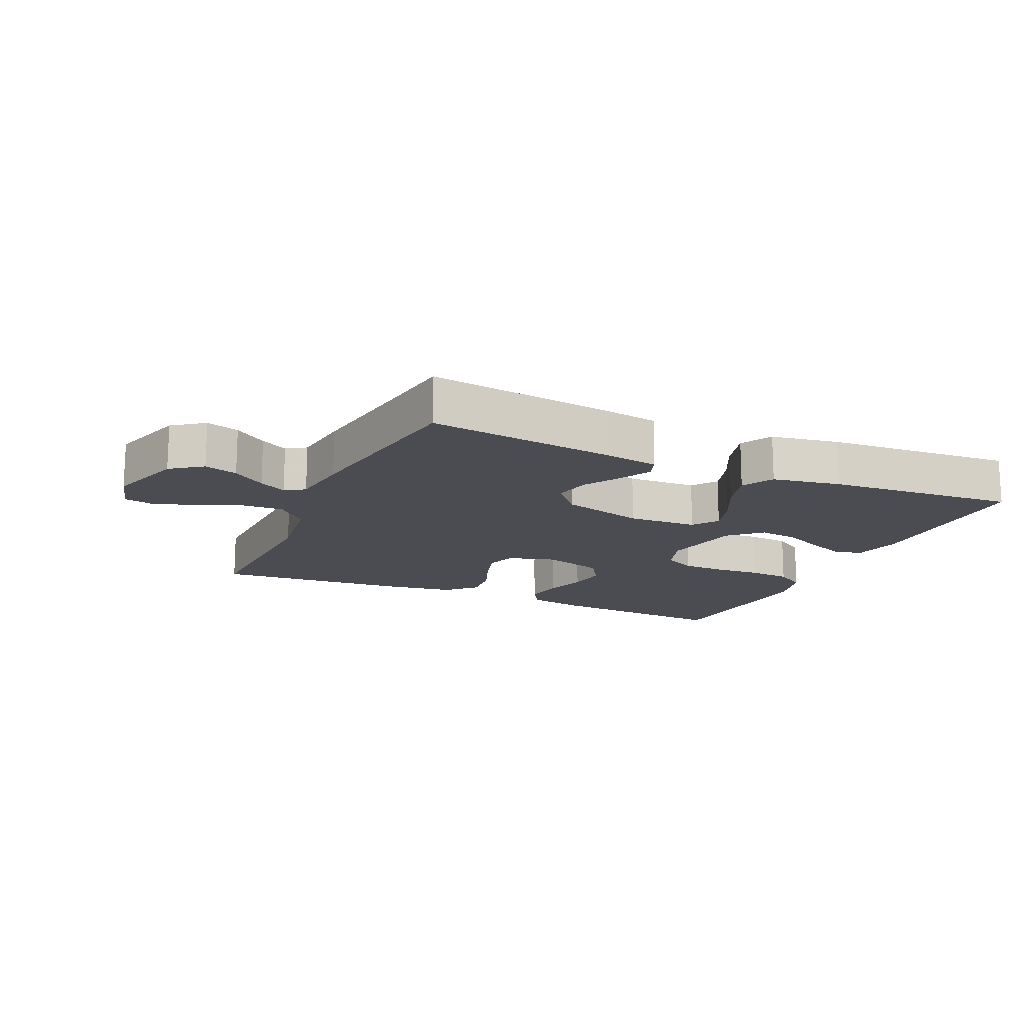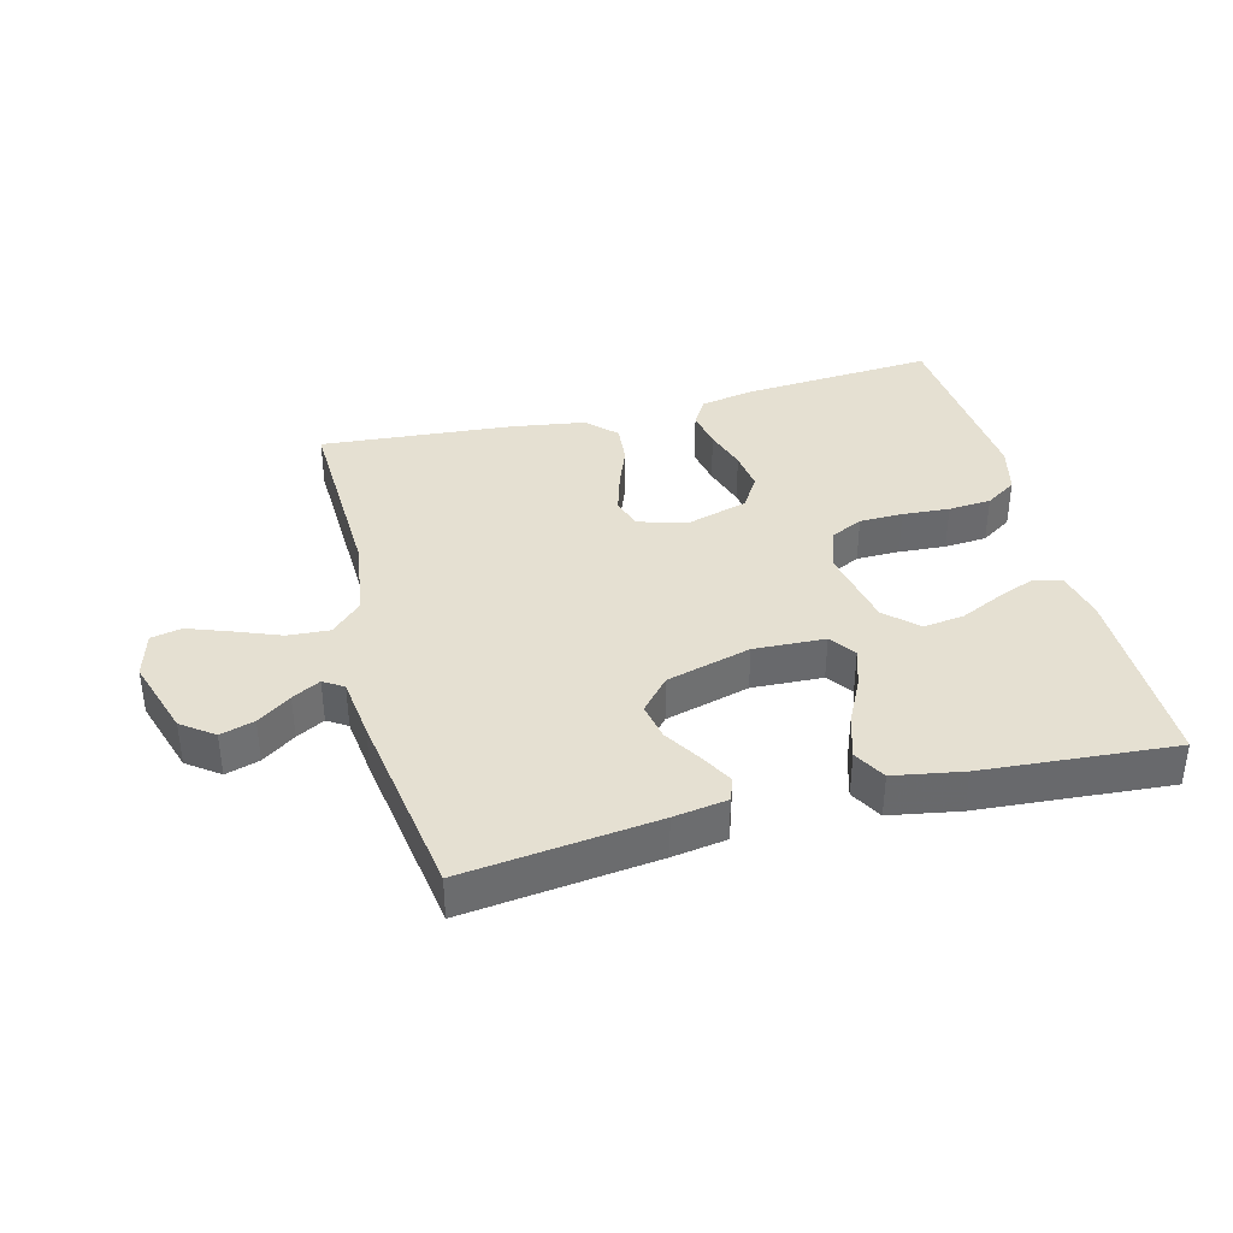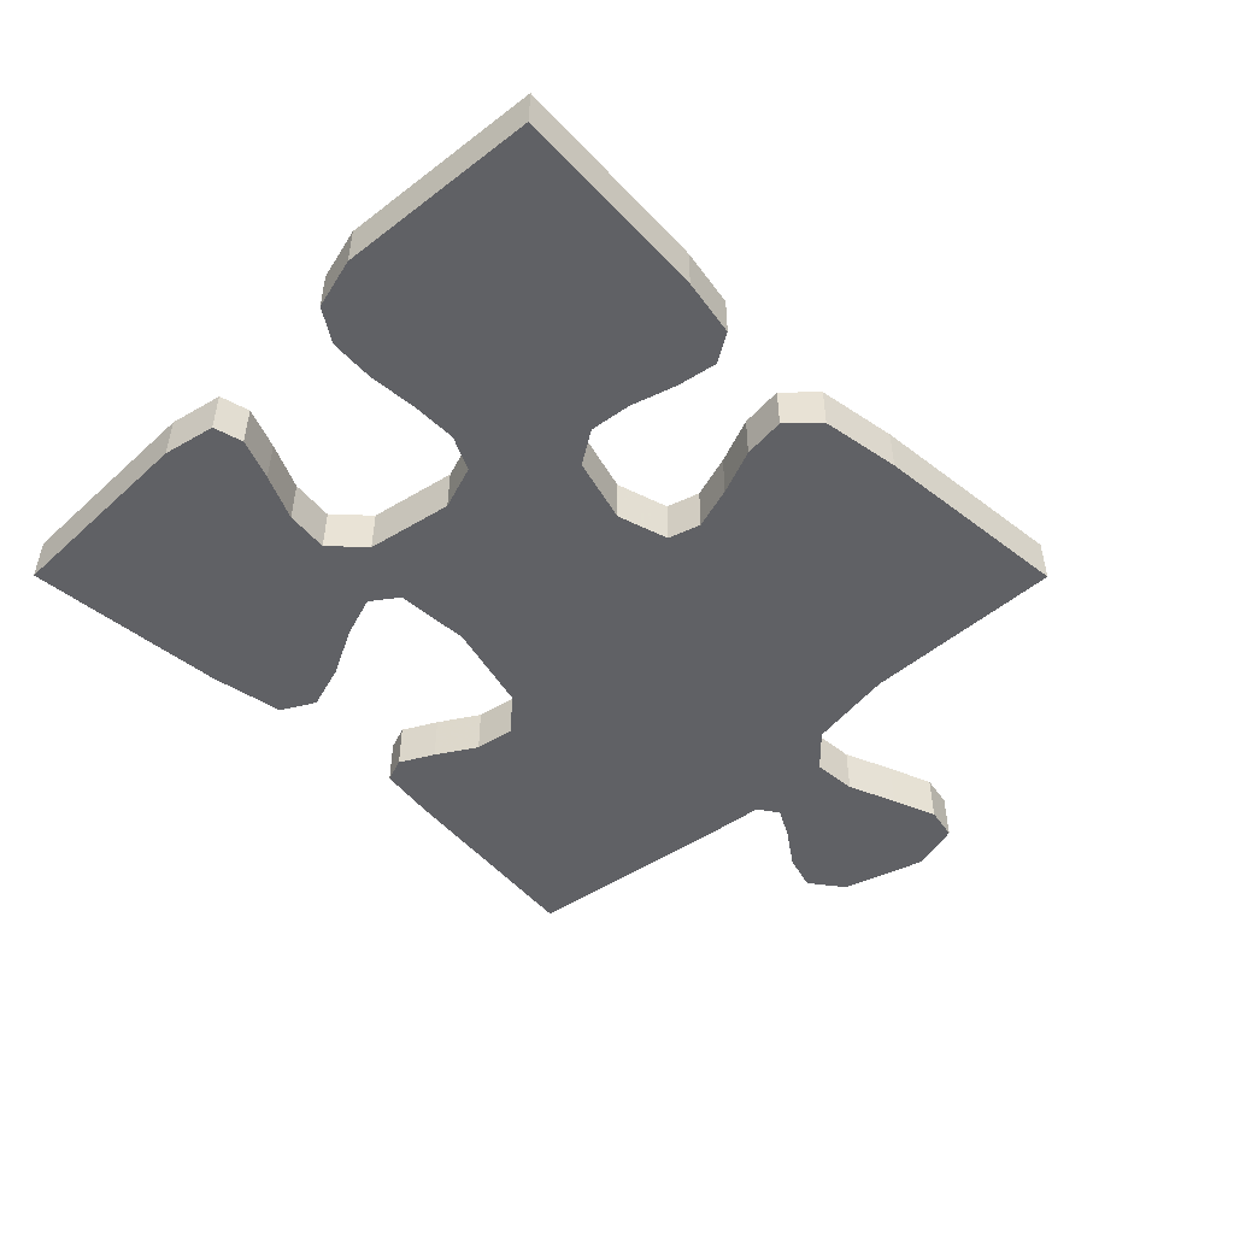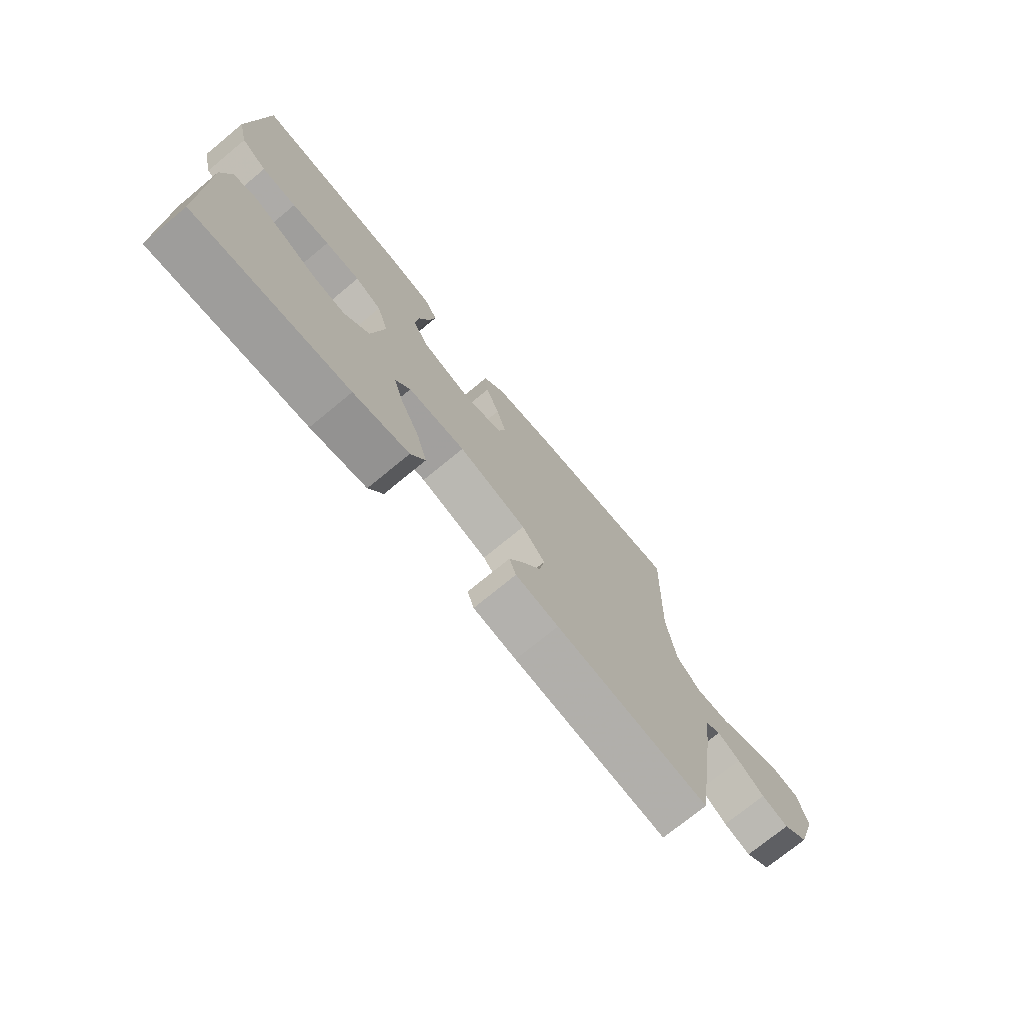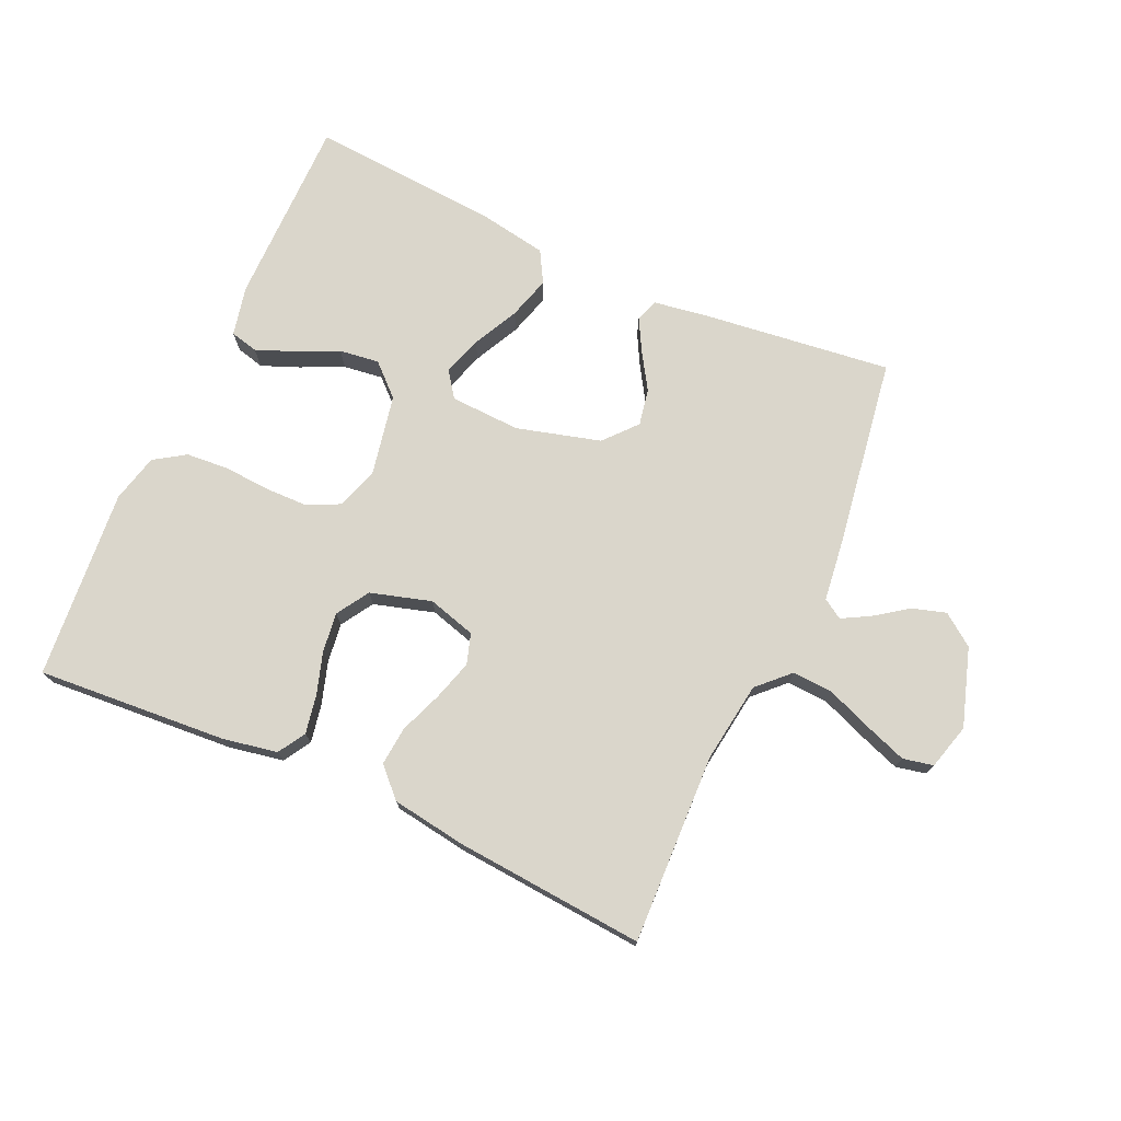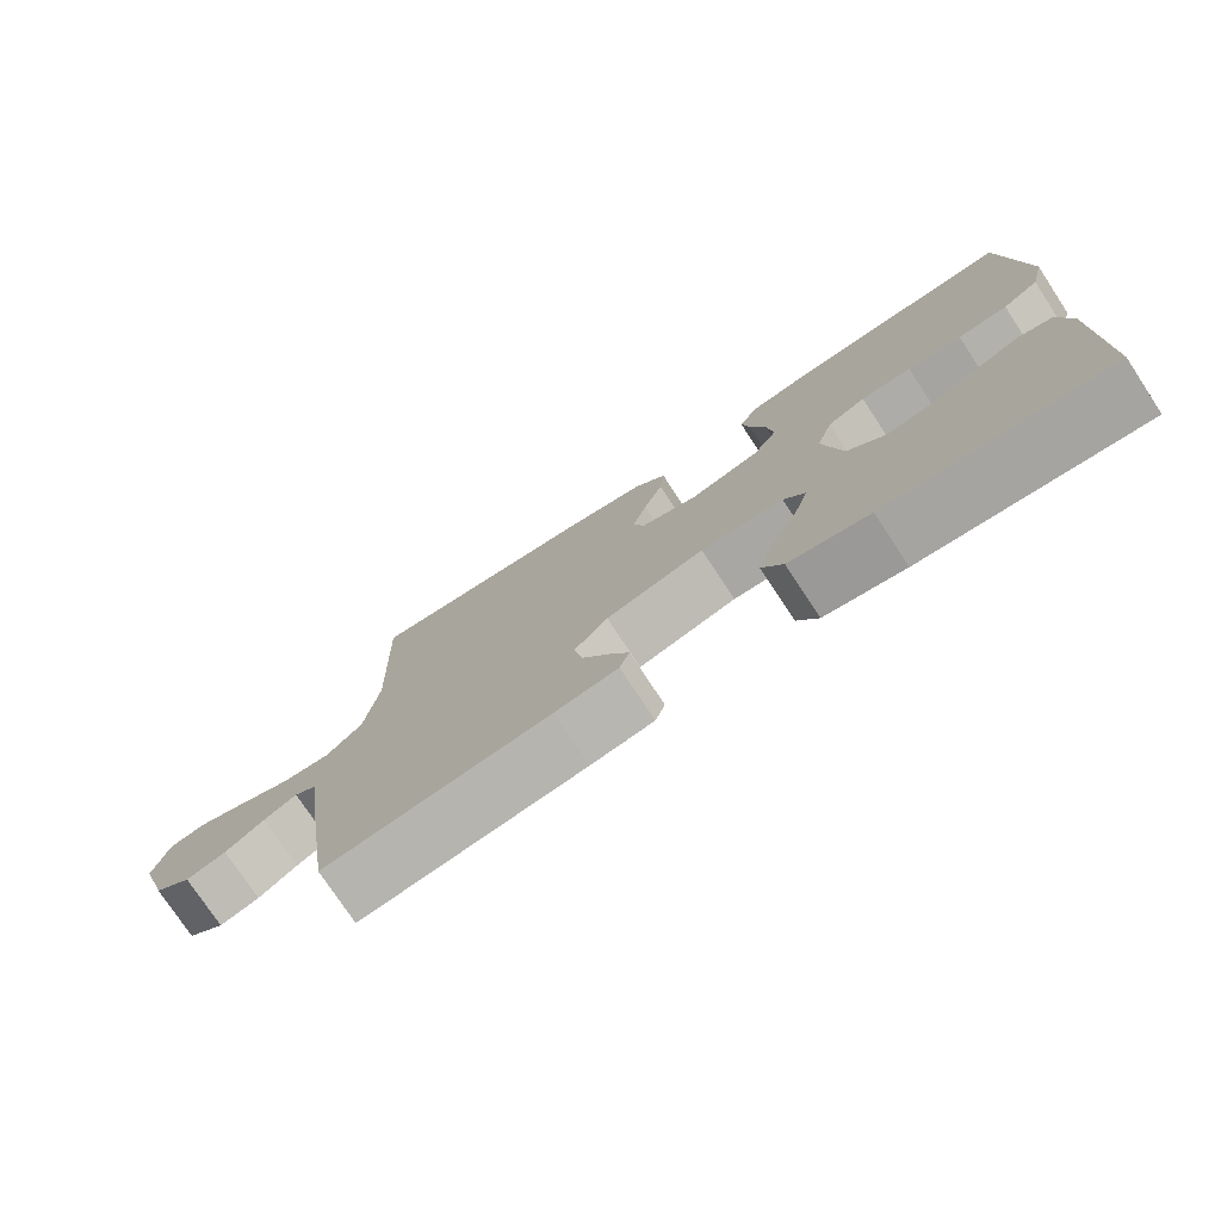
<metadata>
{"format":"obj","ext":"obj","renderer":"f3d","projection":"perspective","resolution":1024,"background":"white","views":[{"elev":-15.5,"azim":155.7,"up":"+Y"},{"elev":37.7,"azim":165.5,"up":"+Y"},{"elev":-48.8,"azim":-45.1,"up":"+Y"},{"elev":-73.7,"azim":-50.5,"up":"+Z"},{"elev":74.0,"azim":24.2,"up":"+Y"},{"elev":-76.2,"azim":-146.6,"up":"+Z"}]}
</metadata>
<code>
v -0.5 0.07 -0.5
v -0.501 0.07 -0.2
v -0.484 0.07 -0.122
v -0.44 0.07 -0.111
v -0.38 0.07 -0.135
v -0.313 0.07 -0.166
v -0.25 0.07 -0.174
v -0.201 0.07 -0.128
v -0.176 0.07 0
v -0.198 0.07 0.066
v -0.249 0.07 0.091
v -0.317 0.07 0.092
v -0.39 0.07 0.087
v -0.457 0.07 0.092
v -0.506 0.07 0.124
v -0.525 0.07 0.2
v -0.5 0.07 0.5
v -0.2 0.07 0.479
v -0.114 0.07 0.463
v -0.088 0.07 0.42
v -0.099 0.07 0.36
v -0.12 0.07 0.293
v -0.128 0.07 0.23
v -0.096 0.07 0.179
v 0 0.07 0.151
v 0.076 0.07 0.173
v 0.091 0.07 0.221
v 0.072 0.07 0.284
v 0.046 0.07 0.351
v 0.04 0.07 0.413
v 0.083 0.07 0.457
v 0.2 0.07 0.475
v 0.5 0.07 0.5
v 0.49 0.07 0.2
v 0.508 0.07 0.073
v 0.556 0.07 0.026
v 0.621 0.07 0.03
v 0.692 0.07 0.058
v 0.758 0.07 0.082
v 0.806 0.07 0.072
v 0.826 0.07 0
v 0.787 0.07 -0.123
v 0.737 0.07 -0.16
v 0.684 0.07 -0.144
v 0.632 0.07 -0.107
v 0.588 0.07 -0.083
v 0.557 0.07 -0.103
v 0.545 0.07 -0.2
v 0.5 0.07 -0.5
v 0.2 0.07 -0.464
v 0.116 0.07 -0.451
v 0.103 0.07 -0.415
v 0.13 0.07 -0.365
v 0.166 0.07 -0.307
v 0.177 0.07 -0.249
v 0.132 0.07 -0.198
v 0 0.07 -0.162
v -0.111 0.07 -0.167
v -0.14 0.07 -0.207
v -0.12 0.07 -0.269
v -0.084 0.07 -0.341
v -0.064 0.07 -0.408
v -0.092 0.07 -0.458
v -0.2 0.07 -0.477
v -0.5 0 -0.5
v -0.501 0 -0.2
v -0.484 0 -0.122
v -0.44 0 -0.111
v -0.38 0 -0.135
v -0.313 0 -0.166
v -0.25 0 -0.174
v -0.201 0 -0.128
v -0.176 0 0
v -0.198 0 0.066
v -0.249 0 0.091
v -0.317 0 0.092
v -0.39 0 0.087
v -0.457 0 0.092
v -0.506 0 0.124
v -0.525 0 0.2
v -0.5 0 0.5
v -0.2 0 0.479
v -0.114 0 0.463
v -0.088 0 0.42
v -0.099 0 0.36
v -0.12 0 0.293
v -0.128 0 0.23
v -0.096 0 0.179
v 0 0 0.151
v 0.076 0 0.173
v 0.091 0 0.221
v 0.072 0 0.284
v 0.046 0 0.351
v 0.04 0 0.413
v 0.083 0 0.457
v 0.2 0 0.475
v 0.5 0 0.5
v 0.49 0 0.2
v 0.508 0 0.073
v 0.556 0 0.026
v 0.621 0 0.03
v 0.692 0 0.058
v 0.758 0 0.082
v 0.806 0 0.072
v 0.826 0 0
v 0.787 0 -0.123
v 0.737 0 -0.16
v 0.684 0 -0.144
v 0.632 0 -0.107
v 0.588 0 -0.083
v 0.557 0 -0.103
v 0.545 0 -0.2
v 0.5 0 -0.5
v 0.2 0 -0.464
v 0.116 0 -0.451
v 0.103 0 -0.415
v 0.13 0 -0.365
v 0.166 0 -0.307
v 0.177 0 -0.249
v 0.132 0 -0.198
v 0 0 -0.162
v -0.111 0 -0.167
v -0.14 0 -0.207
v -0.12 0 -0.269
v -0.084 0 -0.341
v -0.064 0 -0.408
v -0.092 0 -0.458
v -0.2 0 -0.477
f 4 5 6
f 3 4 6
f 2 3 6
f 1 2 6
f 64 1 6
f 63 64 6
f 62 63 6
f 61 62 6
f 60 61 6
f 59 60 6 7
f 58 59 7 8
f 57 58 8 9
f 56 57 9 10
f 52 53 54
f 51 52 54
f 50 51 54
f 49 50 54
f 48 49 54
f 47 48 54
f 46 47 54 55
f 43 44 45
f 42 43 45
f 41 42 45
f 40 41 45
f 39 40 45
f 38 39 45
f 37 38 45
f 36 37 45 46
f 46 55 56
f 36 46 56
f 35 36 56
f 32 33 34
f 31 32 34
f 30 31 34
f 29 30 34
f 28 29 34
f 27 28 34 35
f 20 21 22
f 19 20 22
f 18 19 22
f 17 18 22
f 16 17 22
f 15 16 22
f 14 15 22
f 13 14 22
f 12 13 22
f 11 12 22 23
f 10 11 23 24
f 26 27 35 56
f 25 26 56 10
f 10 24 25
f 70 69 68
f 70 68 67
f 70 67 66
f 70 66 65
f 70 65 128
f 70 128 127
f 70 127 126
f 70 126 125
f 70 125 124
f 71 70 124 123
f 72 71 123 122
f 73 72 122 121
f 74 73 121 120
f 118 117 116
f 118 116 115
f 118 115 114
f 118 114 113
f 118 113 112
f 118 112 111
f 119 118 111 110
f 109 108 107
f 109 107 106
f 109 106 105
f 109 105 104
f 109 104 103
f 109 103 102
f 109 102 101
f 110 109 101 100
f 120 119 110
f 120 110 100
f 120 100 99
f 98 97 96
f 98 96 95
f 98 95 94
f 98 94 93
f 98 93 92
f 99 98 92 91
f 86 85 84
f 86 84 83
f 86 83 82
f 86 82 81
f 86 81 80
f 86 80 79
f 86 79 78
f 86 78 77
f 86 77 76
f 87 86 76 75
f 88 87 75 74
f 120 99 91 90
f 74 120 90 89
f 89 88 74
f 1 65 66 2
f 2 66 67 3
f 3 67 68 4
f 4 68 69 5
f 5 69 70 6
f 6 70 71 7
f 7 71 72 8
f 8 72 73 9
f 9 73 74 10
f 10 74 75 11
f 11 75 76 12
f 12 76 77 13
f 13 77 78 14
f 14 78 79 15
f 15 79 80 16
f 16 80 81 17
f 17 81 82 18
f 18 82 83 19
f 19 83 84 20
f 20 84 85 21
f 21 85 86 22
f 22 86 87 23
f 23 87 88 24
f 24 88 89 25
f 25 89 90 26
f 26 90 91 27
f 27 91 92 28
f 28 92 93 29
f 29 93 94 30
f 30 94 95 31
f 31 95 96 32
f 32 96 97 33
f 33 97 98 34
f 34 98 99 35
f 35 99 100 36
f 36 100 101 37
f 37 101 102 38
f 38 102 103 39
f 39 103 104 40
f 40 104 105 41
f 41 105 106 42
f 42 106 107 43
f 43 107 108 44
f 44 108 109 45
f 45 109 110 46
f 46 110 111 47
f 47 111 112 48
f 48 112 113 49
f 49 113 114 50
f 50 114 115 51
f 51 115 116 52
f 52 116 117 53
f 53 117 118 54
f 54 118 119 55
f 55 119 120 56
f 56 120 121 57
f 57 121 122 58
f 58 122 123 59
f 59 123 124 60
f 60 124 125 61
f 61 125 126 62
f 62 126 127 63
f 63 127 128 64
f 64 128 65 1

</code>
